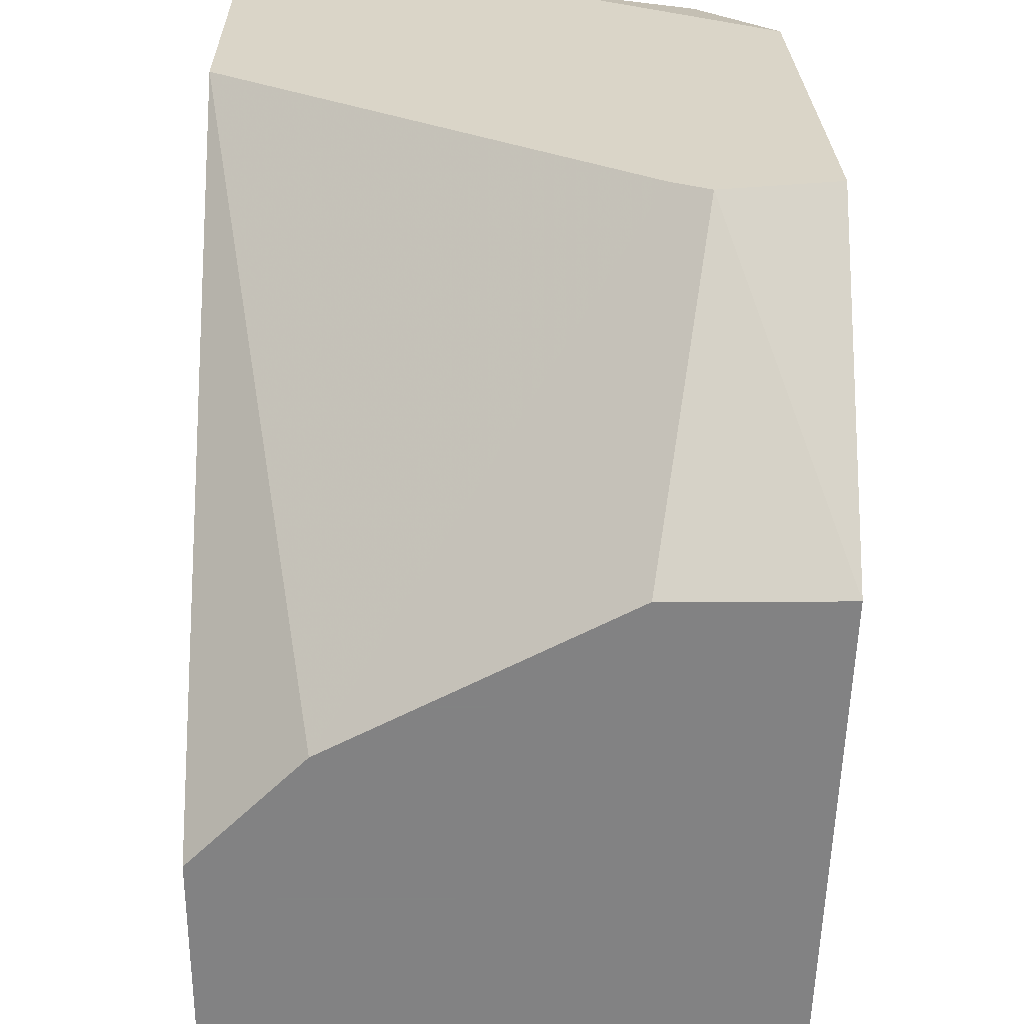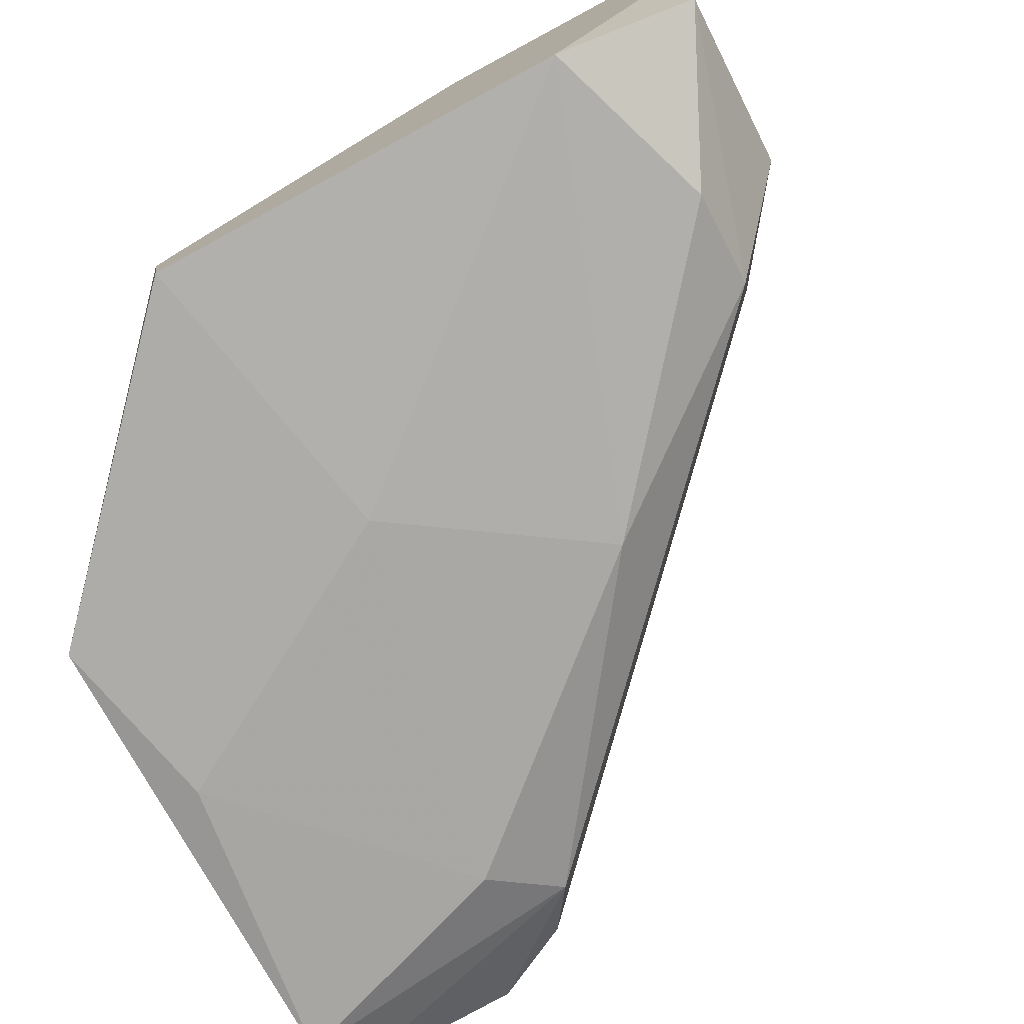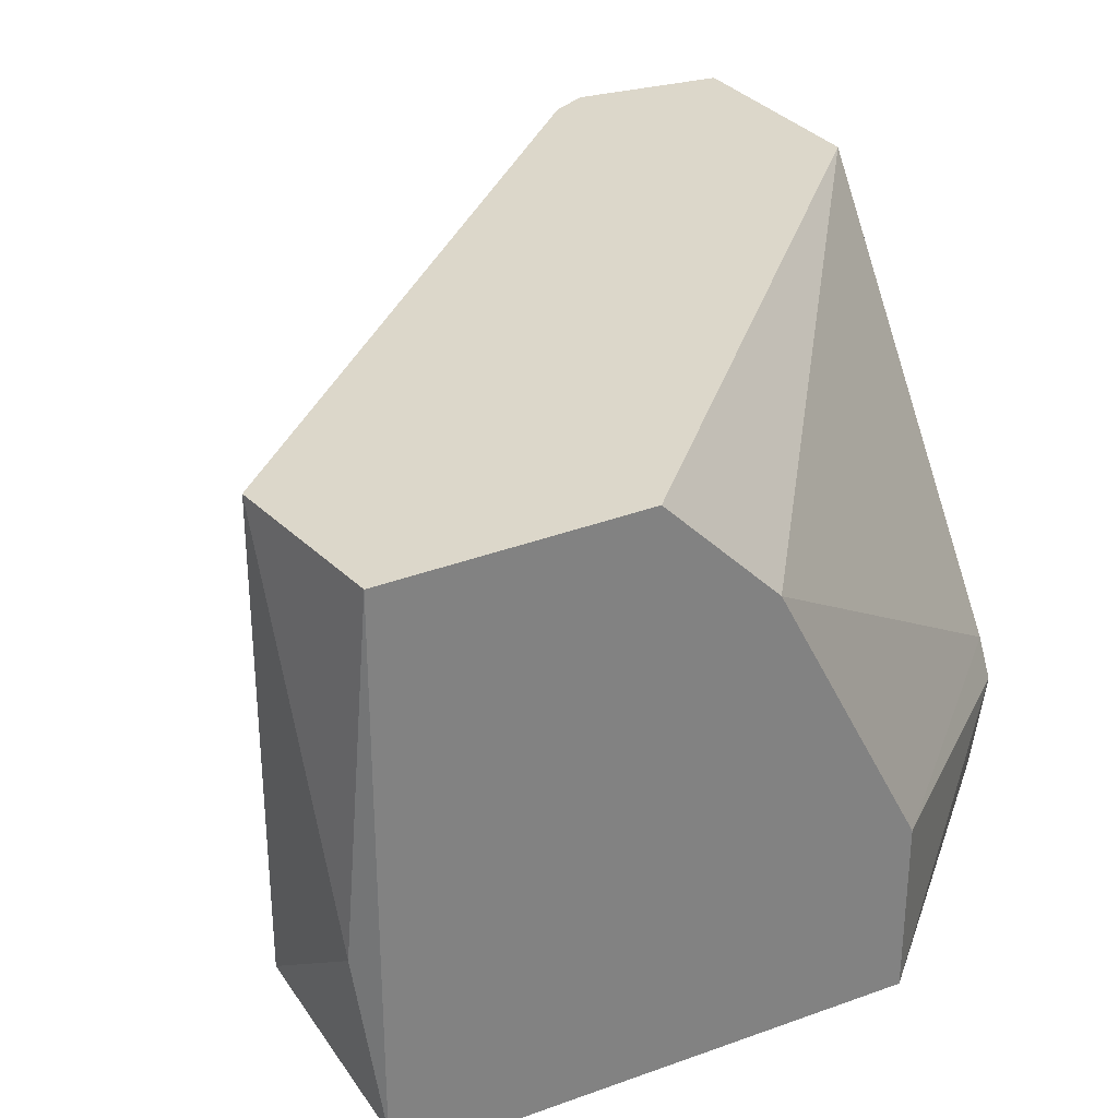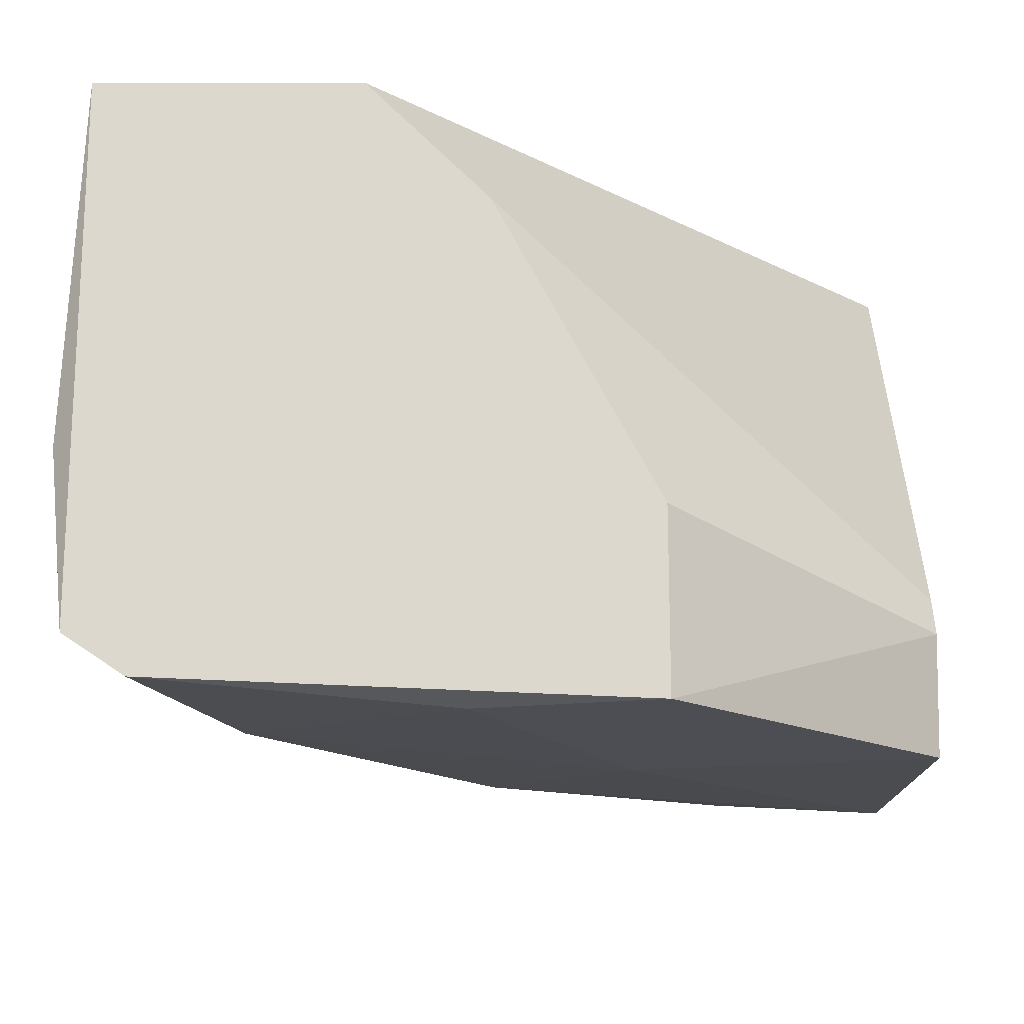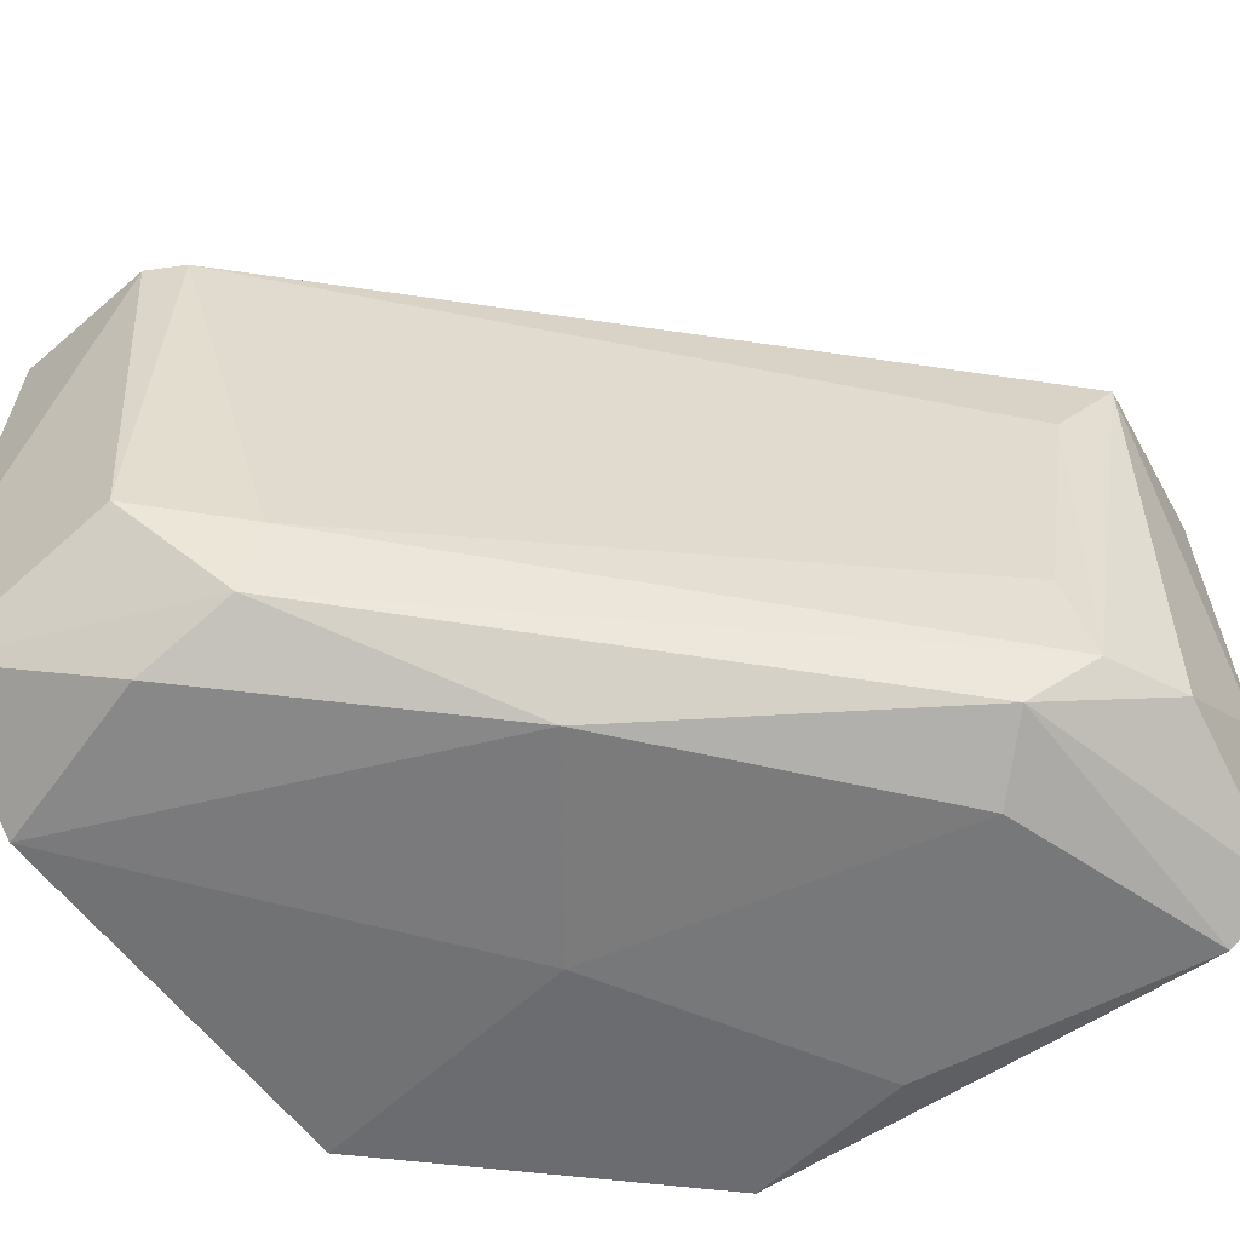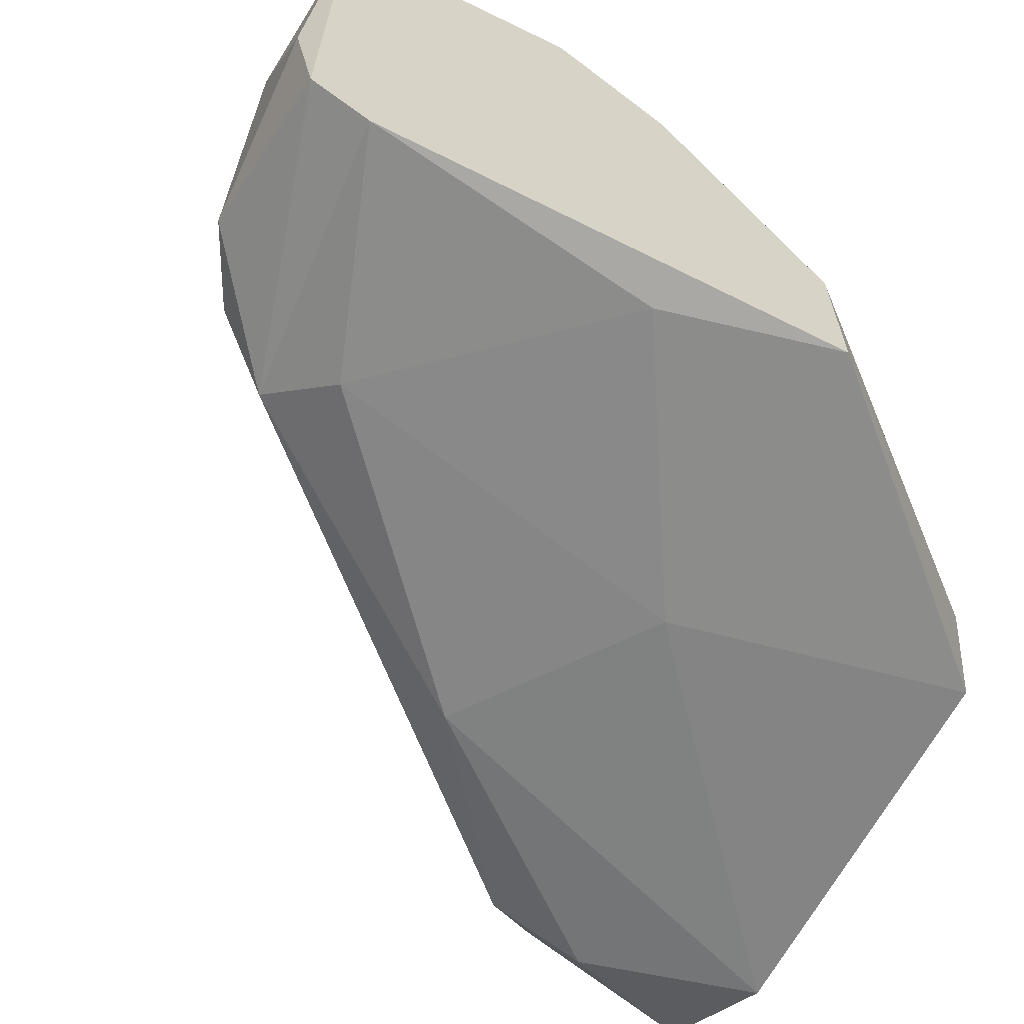
<metadata>
{"format":"obj","ext":"obj","renderer":"f3d","projection":"perspective","resolution":1024,"background":"white","views":[{"elev":-60.9,"azim":90.2,"up":"+Y"},{"elev":-76.6,"azim":118.2,"up":"+Z"},{"elev":30.5,"azim":-29.6,"up":"+Z"},{"elev":-17.4,"azim":-0.0,"up":"+Z"},{"elev":-53.7,"azim":-144.9,"up":"+Z"},{"elev":-64.1,"azim":-26.1,"up":"+Z"}]}
</metadata>
<code>
v -0.04534 0.008909 0.04772
v -0.03503 0.0177 0.05136
v -0.03503 0.0174 0.05652
v -0.03927 0.005268 0.04742
v -0.04746 0.005268 0.05652
v -0.03927 0.01649 0.04863
v -0.03503 0.01376 0.05652
v -0.04776 0.007999 0.05652
v -0.03503 0.009213 0.04742
v -0.0417 0.005268 0.0547
v -0.04746 0.005268 0.04833
v -0.03806 0.0174 0.05652
v -0.04716 0.009213 0.04924
v -0.03503 0.01558 0.04772
v -0.03503 0.008909 0.04924
v -0.04352 0.005268 0.05652
v -0.03806 0.0177 0.05015
v -0.0417 0.01315 0.04772
v -0.03927 0.005268 0.05015
v -0.03533 0.0177 0.04893
v -0.03958 0.01012 0.04742
v -0.04655 0.005268 0.04772
v -0.04776 0.007999 0.04924
v -0.04685 0.009515 0.05075
v -0.03958 0.01649 0.04984
v -0.04625 0.009818 0.04833
v -0.04776 0.005573 0.05106
v -0.03776 0.01649 0.04802
v -0.03745 0.0177 0.05652
v -0.04716 0.008909 0.055
v -0.042 0.005876 0.04742
v -0.03503 0.009213 0.04984
f 6 20 28
f 20 14 28
f 14 18 28
f 18 6 28
f 8 23 27
f 22 11 26
f 11 5 27
f 5 8 27
f 23 13 26
f 11 23 26
f 3 2 29
f 23 11 27
f 12 3 29
f 4 22 31
f 17 12 29
f 8 12 30
f 13 8 30
f 24 13 30
f 12 25 30
f 25 24 30
f 1 21 31
f 21 4 31
f 22 1 31
f 6 18 26
f 7 10 32
f 15 7 32
f 10 19 32
f 2 17 29
f 18 1 26
f 1 22 26
f 13 24 25
f 13 6 26
f 19 15 32
f 2 3 7
f 3 5 7
f 5 3 8
f 2 7 9
f 5 4 10
f 4 5 11
f 2 9 14
f 4 9 15
f 9 7 15
f 7 5 16
f 10 7 16
f 5 10 16
f 8 3 12
f 4 15 19
f 10 4 19
f 12 17 25
f 6 13 25
f 8 13 23
f 4 11 22
f 18 14 21
f 17 6 25
f 14 9 21
f 9 4 21
f 6 17 20
f 17 2 20
f 2 14 20
f 1 18 21

</code>
